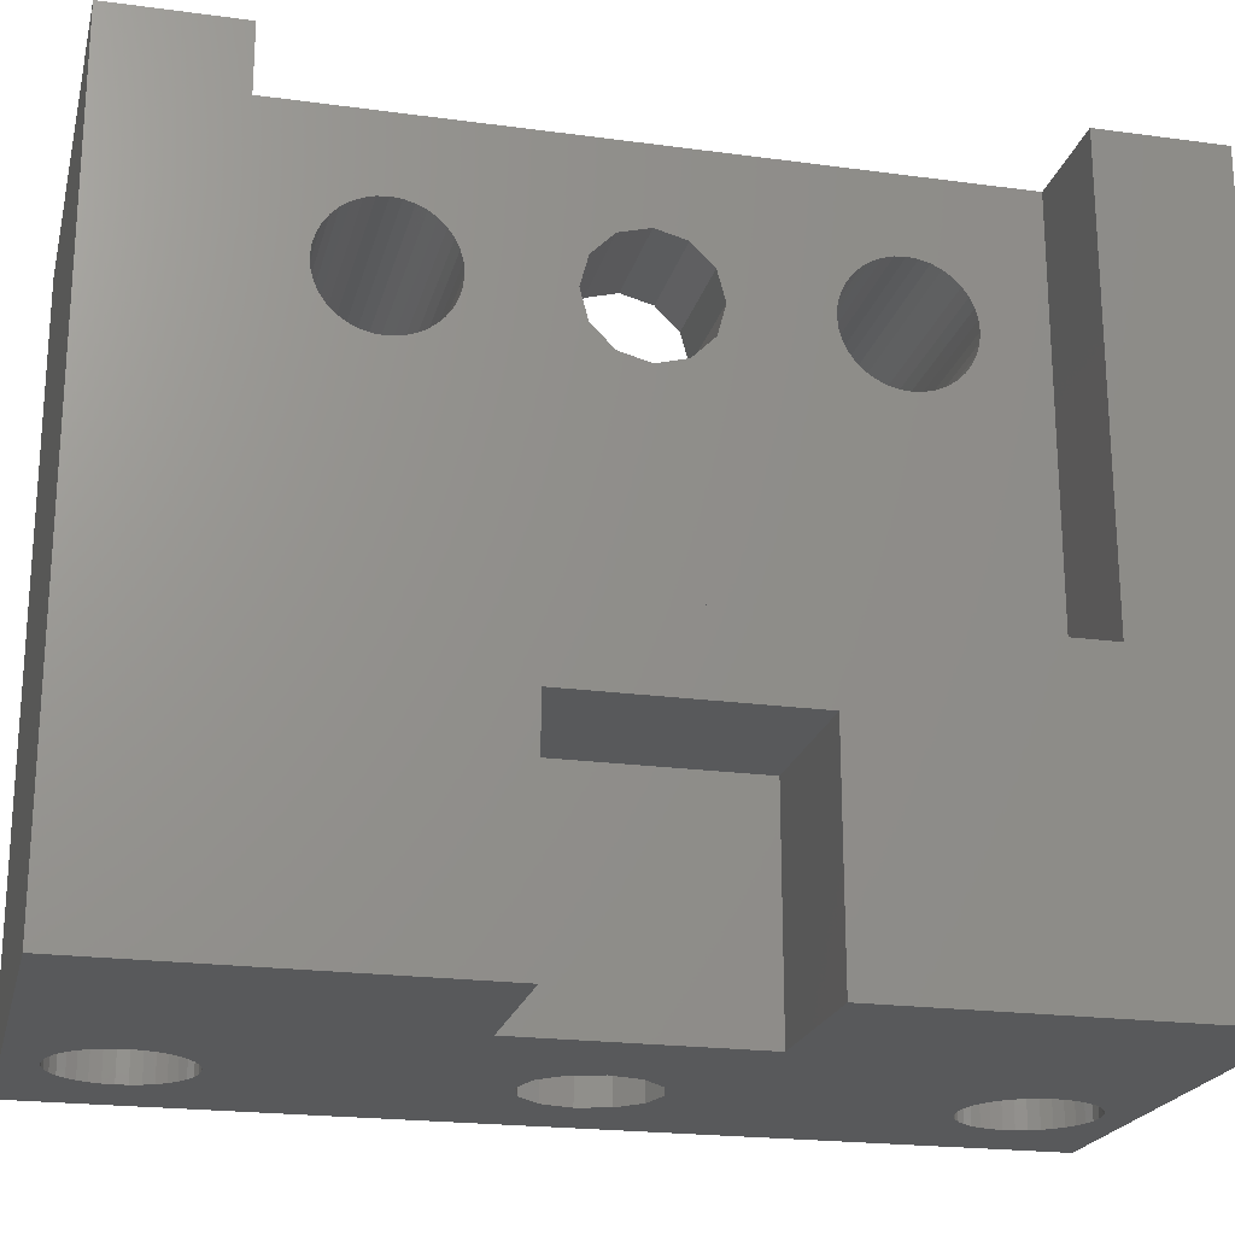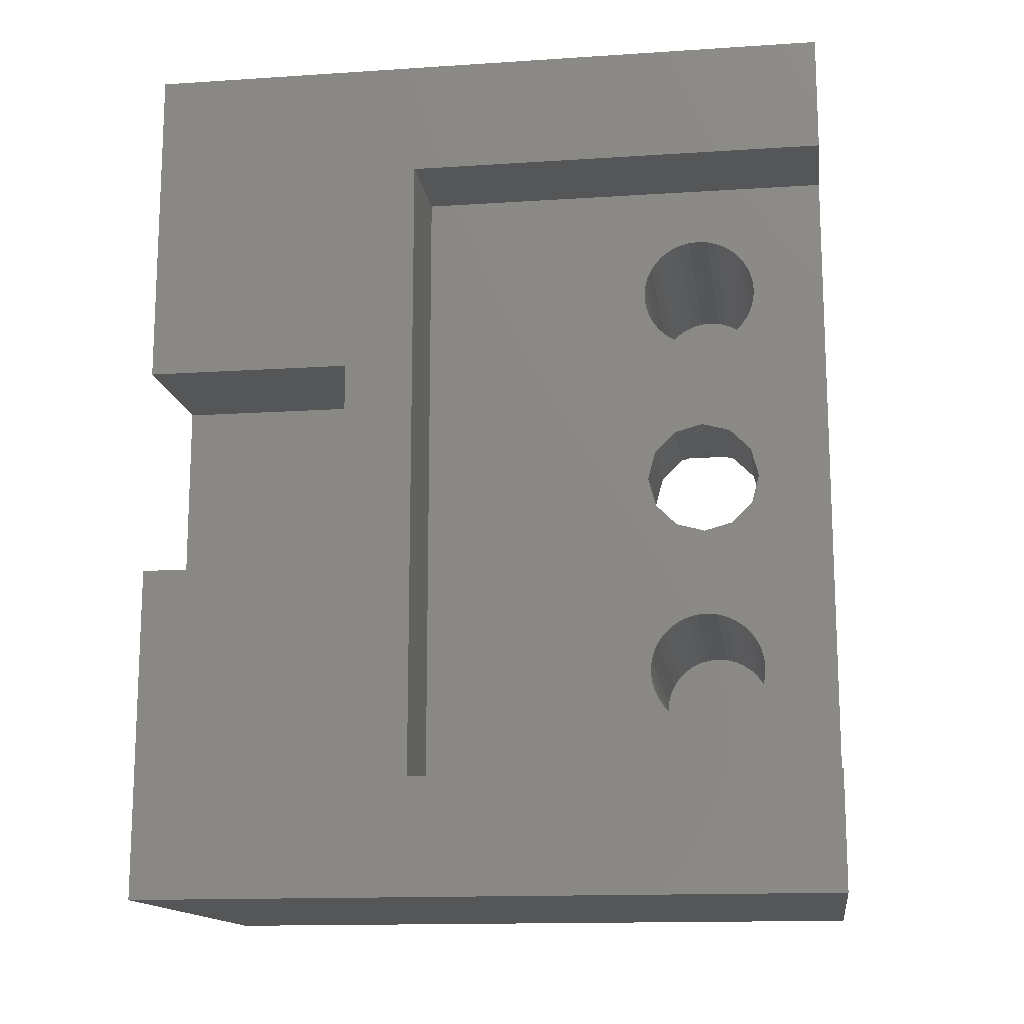
<metadata>
{"format":"stl","ext":"stl","renderer":"f3d","projection":"perspective","resolution":1024,"background":"white","views":[{"elev":-21.4,"azim":-103.5,"up":"+Z"},{"elev":-14.5,"azim":-81.9,"up":"+Y"}]}
</metadata>
<code>
# stl→obj: 380 verts, 772 faces
v 15 -7 17
v 24 -6.653 16.97
v 24 -7 17
v 15 -6.653 16.97
v 24 -6.316 16.88
v 15 -6.316 16.88
v 24 -7 13
v 15 -7 13
v 15 -7.246 13.02
v 15 -6.754 13.02
v 24 -6.653 13.03
v 15 -6.653 13.03
v 24 -9 15
v 15 -8.97 15.35
v 24 -8.97 15.35
v 15 -9 15
v 24 -5.03 14.65
v 24 -5.03 15.35
v 24 -5 15
v 24 -5.121 14.32
v 24 -5.121 15.68
v 24 -5.268 14
v 24 -5.268 16
v 24 -5.468 13.71
v 24 -5.468 16.29
v 24 -5.714 13.47
v 24 -5.714 16.53
v 24 -6 13.27
v 24 -6 16.73
v 24 -6.316 13.12
v 24 -7.347 13.03
v 24 -7.347 16.97
v 24 -7.684 13.12
v 24 -7.684 16.88
v 24 -8 16.73
v 24 -8 13.27
v 24 -8.286 13.47
v 24 -8.286 16.53
v 24 -8.532 13.71
v 24 -8.532 16.29
v 24 -8.732 14
v 24 -8.732 16
v 24 -8.879 14.32
v 24 -8.879 15.68
v 24 -8.97 14.65
v 15 -8.286 16.53
v 15 -8 16.73
v 15 -7.347 13.03
v 15 -7.684 13.12
v 15 -5.268 16
v 15 -5.468 16.29
v 15 -6 13.27
v 15 -6.316 13.12
v 15 -7.684 16.88
v 15 -8.59 13.8
v 15 -8.532 13.71
v 15 -8.286 13.47
v 15 -6 16.73
v 15 -5.714 16.53
v 15 -5.03 15.35
v 15 -5.121 15.68
v 15 -5.121 14.32
v 15 -5.03 14.65
v 15 -5.468 13.71
v 15 -5.268 14
v 15 -5.714 13.47
v 15 -8.879 15.68
v 15 -8.775 15.91
v 15 -8.532 16.29
v 15 -8.732 16
v 15 -8.836 14.22
v 15 -8.879 14.32
v 15 -8.732 14
v 15 -8.97 14.65
v 15 -8 13.27
v 15 -5 15
v 15 -8.674 16.08
v 15 -7.347 16.97
v 15 7 17
v 24 7.347 16.97
v 24 7 17
v 15 7.347 16.97
v 15 8.732 16
v 24 8.532 16.29
v 15 8.532 16.29
v 24 8.732 16
v 15 8.732 14
v 24 8.879 14.32
v 15 8.879 14.32
v 24 8.732 14
v 15 8 13.27
v 24 7.684 13.12
v 24 8 13.27
v 15 7.684 13.12
v 15 6.316 13.12
v 24 6 13.27
v 24 6.316 13.12
v 15 6 13.27
v 24 5.121 14.32
v 15 5.164 14.22
v 15 5.121 14.32
v 24 5.268 14
v 15 7.684 16.88
v 24 8 16.73
v 24 7.684 16.88
v 15 8 16.73
v 15 8.97 14.65
v 24 9 15
v 15 9 15
v 24 8.97 14.65
v 15 6.754 13.02
v 24 6.653 13.03
v 24 7 13
v 15 6.653 13.03
v 15 7 13
v 15 8.286 13.47
v 24 8.286 13.47
v 24 5.268 16
v 15 5.225 15.91
v 15 5.268 16
v 24 5.121 15.68
v 24 8.97 15.35
v 24 8.879 15.68
v 24 8.532 13.71
v 24 8.286 16.53
v 24 7.347 13.03
v 24 6.653 16.97
v 24 6.316 16.88
v 24 6 16.73
v 24 5.714 13.47
v 24 5.714 16.53
v 24 5.468 13.71
v 24 5.468 16.29
v 24 5.03 14.65
v 24 5.03 15.35
v 24 5 15
v 15 5.41 13.8
v 15 5.268 14
v 15 5.468 13.71
v 15 8.286 16.53
v 15 8.879 15.68
v 15 8.97 15.35
v 15 7.246 13.02
v 15 8.532 13.71
v 15 6.653 16.97
v 15 6 16.73
v 15 6.316 16.88
v 15 5.714 16.53
v 15 5.121 15.68
v 15 5.03 15.35
v 15 5.468 16.29
v 15 5.326 16.08
v 15 5 15
v 15 5.03 14.65
v 15 5.714 13.47
v 15 7.347 13.03
v 23 -10.27 -4.5
v 23.29 -10.47 19.5
v 23 -10.27 19.5
v 23.29 -10.47 -4.5
v 21.65 -13.97 -4.5
v 21.32 -13.88 19.5
v 21.65 -13.97 19.5
v 21.32 -13.88 -4.5
v 21 -10.27 -4.5
v 21.32 -10.12 19.5
v 21 -10.27 19.5
v 21.32 -10.12 -4.5
v 20.12 -11.32 19.5
v 20.27 -11 -4.5
v 20.27 -11 19.5
v 20.12 -11.32 -4.5
v 20.27 -13 19.5
v 20.12 -12.68 -4.5
v 20.12 -12.68 19.5
v 20.27 -13 -4.5
v 23.97 -11.65 -4.5
v 23.88 -11.32 19.5
v 23.88 -11.32 -4.5
v 23.97 -11.65 19.5
v 23.73 -11 19.5
v 23.73 -11 -4.5
v 23.53 -10.71 19.5
v 23.53 -10.71 -4.5
v 22.68 -10.12 -4.5
v 22.68 -10.12 19.5
v 22.35 -10.03 -4.5
v 22.35 -10.03 19.5
v 20 -12 19.5
v 20.03 -11.65 -4.5
v 20.03 -11.65 19.5
v 20 -12 -4.5
v 20.47 -10.71 -4.5
v 20.47 -10.71 19.5
v 20.71 -10.47 -4.5
v 20.71 -10.47 19.5
v 21.65 -10.03 19.5
v 21.65 -10.03 -4.5
v 24 -12 -4.5
v 24 -12 19.5
v 22.35 -13.97 -4.5
v 22 -14 19.5
v 22.35 -13.97 19.5
v 22 -14 -4.5
v 22.68 -13.88 -4.5
v 22.68 -13.88 19.5
v 23.53 -13.29 -4.5
v 23.73 -13 19.5
v 23.73 -13 -4.5
v 23.53 -13.29 19.5
v 20.71 -13.53 19.5
v 20.47 -13.29 -4.5
v 20.47 -13.29 19.5
v 20.71 -13.53 -4.5
v 20.03 -12.35 19.5
v 20.03 -12.35 -4.5
v 22 -10 19.5
v 22 -10 -4.5
v 23.97 -12.35 -4.5
v 23.97 -12.35 19.5
v 23.88 -12.68 -4.5
v 23.88 -12.68 19.5
v 23 -13.73 -4.5
v 23 -13.73 19.5
v 23.29 -13.53 -4.5
v 23.29 -13.53 19.5
v 21 -13.73 -4.5
v 21 -13.73 19.5
v 24 12 -4.5
v 23.97 12.35 19.5
v 23.97 12.35 -4.5
v 24 12 19.5
v 21.65 13.97 -4.5
v 22 14 19.5
v 21.65 13.97 19.5
v 22 14 -4.5
v 22.35 10.03 -4.5
v 22 10 19.5
v 22.35 10.03 19.5
v 22 10 -4.5
v 23.53 13.29 -4.5
v 23.29 13.53 19.5
v 23.29 13.53 -4.5
v 23.53 13.29 19.5
v 20.47 13.29 19.5
v 20.71 13.53 -4.5
v 20.71 13.53 19.5
v 20.47 13.29 -4.5
v 21 13.73 -4.5
v 21.32 13.88 19.5
v 21 13.73 19.5
v 21.32 13.88 -4.5
v 23.29 10.47 -4.5
v 23.53 10.71 19.5
v 23.53 10.71 -4.5
v 23.29 10.47 19.5
v 23.88 12.68 -4.5
v 23.73 13 19.5
v 23.73 13 -4.5
v 23.88 12.68 19.5
v 22.68 13.88 -4.5
v 23 13.73 19.5
v 22.68 13.88 19.5
v 23 13.73 -4.5
v 20.12 12.68 19.5
v 20.27 13 -4.5
v 20.27 13 19.5
v 20.12 12.68 -4.5
v 22.68 10.12 -4.5
v 22.68 10.12 19.5
v 23 10.27 19.5
v 23 10.27 -4.5
v 21 10.27 -4.5
v 20.71 10.47 19.5
v 21 10.27 19.5
v 20.71 10.47 -4.5
v 21.65 10.03 -4.5
v 21.32 10.12 19.5
v 21.65 10.03 19.5
v 21.32 10.12 -4.5
v 20.47 10.71 19.5
v 20.27 11 -4.5
v 20.27 11 19.5
v 20.47 10.71 -4.5
v 20.12 11.32 19.5
v 20.03 11.65 -4.5
v 20.03 11.65 19.5
v 20.12 11.32 -4.5
v 22.35 13.97 -4.5
v 22.35 13.97 19.5
v 20.03 12.35 19.5
v 20.03 12.35 -4.5
v 20 12 19.5
v 20 12 -4.5
v 23.97 11.65 -4.5
v 23.97 11.65 19.5
v 23.73 11 -4.5
v 23.88 11.32 19.5
v 23.88 11.32 -4.5
v 23.73 11 19.5
v 26.5 4 1
v 23.98 0 1
v 26.5 -4 1
v 23.71 0.9897 1
v 22.99 1.714 1
v 22 1.979 1
v 18.8 4 1
v 20.29 0.9897 1
v 20.02 0 1
v 21.01 1.714 1
v 23.71 -0.9897 1
v 22.99 -1.714 1
v 22 -1.979 1
v 18.8 -4 1
v 21.01 -1.714 1
v 20.29 -0.9897 1
v 18.8 4 19.5
v 18.8 1.979 15
v 18.8 1.714 15.99
v 18.8 0.9897 16.71
v 18.8 0 16.98
v 18.8 -4 19.5
v 18.8 -1.714 15.99
v 18.8 -1.979 15
v 18.8 -0.9897 16.71
v 18.8 1.714 14.01
v 18.8 0.9897 13.29
v 18.8 0 13.02
v 18.8 -0.9897 13.29
v 18.8 -1.714 14.01
v 26.5 -4 19.5
v 26.5 4 19.5
v 20.29 0.9897 -4.5
v 20.02 0 -4.5
v 23.98 0 -4.5
v 23.71 0.9897 -4.5
v 22 1.979 -4.5
v 22.99 1.714 -4.5
v 21.01 1.714 -4.5
v 22 -1.979 -4.5
v 21.01 -1.714 -4.5
v 20.29 -0.9897 -4.5
v 22.99 -1.714 -4.5
v 23.71 -0.9897 -4.5
v 15 0 16.98
v 15 0.9897 16.71
v 15 1.714 15.99
v 15 0.9897 13.29
v 15 0 13.02
v 15 1.714 14.01
v 15 1.979 15
v 15 -0.9897 16.71
v 15 -1.714 15.99
v 15 -1.979 15
v 15 -1.714 14.01
v 15 -0.9897 13.29
v 11.5 -3.621 2.59
v 16.53 3.621 2.59
v 16.53 -3.621 2.59
v 11.5 3.621 2.59
v 16.53 -3.621 -4.5
v 16.53 3.621 -4.5
v 11.5 -3.621 -4.5
v 11.5 3.621 -4.5
v 15 11 19.5
v 15 11 5
v 15 -11 5
v 15 -11 19.5
v 11.5 11 5
v 11.5 -11 5
v 11.5 -11 19.5
v 11.5 11 19.5
v 11.5 -15 -4.5
v 11.5 -15 19.5
v 11.5 15 -4.5
v 11.5 15 19.5
v 26.5 15 19.5
v 26.5 -15 19.5
v 26.5 15 -4.5
v 26.5 -15 -4.5
f 1 2 3
f 2 1 4
f 4 5 2
f 5 4 6
f 7 8 9
f 10 11 12
f 11 10 7
f 13 14 15
f 14 13 16
f 17 18 19
f 20 18 17
f 20 21 18
f 22 21 20
f 22 23 21
f 24 23 22
f 24 25 23
f 26 25 24
f 26 27 25
f 28 27 26
f 28 29 27
f 30 29 28
f 30 5 29
f 11 5 30
f 11 2 5
f 7 2 11
f 7 3 2
f 31 3 7
f 31 32 3
f 33 32 31
f 33 34 32
f 33 35 34
f 36 35 33
f 37 35 36
f 37 38 35
f 39 38 37
f 39 40 38
f 41 40 39
f 41 42 40
f 43 42 41
f 43 44 42
f 45 44 43
f 45 15 44
f 15 45 13
f 46 35 38
f 35 46 47
f 48 33 31
f 33 48 49
f 50 25 51
f 25 50 23
f 52 30 28
f 30 52 53
f 47 34 35
f 34 47 54
f 39 55 41
f 55 39 56
f 37 56 39
f 56 37 57
f 9 31 7
f 31 9 48
f 6 29 5
f 29 6 58
f 58 27 29
f 27 58 59
f 51 27 59
f 27 51 25
f 60 21 61
f 21 60 18
f 61 23 50
f 23 61 21
f 62 17 63
f 17 62 20
f 64 22 65
f 22 64 24
f 66 24 64
f 24 66 26
f 65 20 62
f 20 65 22
f 15 67 44
f 67 15 14
f 68 44 67
f 40 46 38
f 46 40 69
f 42 68 70
f 68 42 44
f 43 71 72
f 71 43 41
f 41 55 73
f 43 74 45
f 74 43 72
f 45 16 13
f 16 45 74
f 49 36 33
f 36 49 75
f 75 37 36
f 37 75 57
f 76 18 60
f 18 76 19
f 63 19 76
f 19 63 17
f 7 10 8
f 53 11 30
f 11 53 12
f 66 28 26
f 28 66 52
f 42 77 40
f 77 42 70
f 69 40 77
f 54 32 34
f 32 54 78
f 78 3 32
f 3 78 1
f 41 73 71
f 79 80 81
f 80 79 82
f 83 84 85
f 84 83 86
f 87 88 89
f 88 87 90
f 91 92 93
f 92 91 94
f 95 96 97
f 96 95 98
f 99 100 101
f 100 99 102
f 103 104 105
f 104 103 106
f 107 108 109
f 108 107 110
f 111 112 113
f 112 111 114
f 113 115 111
f 116 93 117
f 93 116 91
f 118 119 120
f 119 118 121
f 110 122 108
f 88 122 110
f 88 123 122
f 90 123 88
f 90 86 123
f 124 86 90
f 124 84 86
f 117 84 124
f 117 125 84
f 93 125 117
f 93 104 125
f 92 104 93
f 92 105 104
f 126 105 92
f 126 80 105
f 113 80 126
f 113 81 80
f 112 81 113
f 112 127 81
f 97 127 112
f 97 128 127
f 96 128 97
f 96 129 128
f 130 129 96
f 130 131 129
f 132 131 130
f 132 133 131
f 102 133 132
f 102 118 133
f 99 118 102
f 99 121 118
f 134 121 99
f 134 135 121
f 135 134 136
f 102 137 138
f 132 137 102
f 137 132 139
f 82 105 80
f 105 82 103
f 106 125 104
f 125 106 140
f 85 125 140
f 125 85 84
f 141 86 83
f 86 141 123
f 142 123 141
f 123 142 122
f 113 143 115
f 89 110 107
f 110 89 88
f 144 90 87
f 90 144 124
f 116 124 144
f 124 116 117
f 145 81 127
f 81 145 79
f 146 128 129
f 128 146 147
f 148 129 131
f 129 148 146
f 135 149 121
f 149 135 150
f 119 121 149
f 151 133 152
f 136 150 135
f 150 136 153
f 99 154 134
f 154 99 101
f 102 138 100
f 114 97 112
f 97 114 95
f 98 130 96
f 130 98 155
f 130 139 132
f 139 130 155
f 109 122 142
f 122 109 108
f 94 126 92
f 126 94 156
f 143 126 156
f 126 143 113
f 147 127 128
f 127 147 145
f 118 152 133
f 152 118 120
f 133 148 131
f 148 133 151
f 134 153 136
f 153 134 154
f 157 158 159
f 158 157 160
f 161 162 163
f 162 161 164
f 165 166 167
f 166 165 168
f 169 170 171
f 170 169 172
f 173 174 175
f 174 173 176
f 177 178 179
f 178 177 180
f 179 181 182
f 181 179 178
f 182 183 184
f 183 182 181
f 184 158 160
f 158 184 183
f 185 159 186
f 159 185 157
f 187 186 188
f 186 187 185
f 189 190 191
f 190 189 192
f 171 193 194
f 193 171 170
f 195 167 196
f 167 195 165
f 168 197 166
f 197 168 198
f 194 195 196
f 195 194 193
f 199 180 177
f 180 199 200
f 201 202 203
f 202 201 204
f 205 203 206
f 203 205 201
f 207 208 209
f 208 207 210
f 211 212 213
f 212 211 214
f 215 192 189
f 192 215 216
f 198 217 197
f 217 198 218
f 191 172 169
f 172 191 190
f 219 200 199
f 200 219 220
f 221 220 219
f 220 221 222
f 223 206 224
f 206 223 205
f 225 210 207
f 210 225 226
f 225 224 226
f 224 225 223
f 209 222 221
f 222 209 208
f 204 163 202
f 163 204 161
f 227 211 228
f 211 227 214
f 164 228 162
f 228 164 227
f 175 216 215
f 216 175 174
f 213 176 173
f 176 213 212
f 218 188 217
f 188 218 187
f 229 230 231
f 230 229 232
f 233 234 235
f 234 233 236
f 237 238 239
f 238 237 240
f 241 242 243
f 242 241 244
f 245 246 247
f 246 245 248
f 249 250 251
f 250 249 252
f 253 254 255
f 254 253 256
f 257 258 259
f 258 257 260
f 231 260 257
f 260 231 230
f 259 244 241
f 244 259 258
f 261 262 263
f 262 261 264
f 264 242 262
f 242 264 243
f 265 266 267
f 266 265 268
f 267 248 245
f 248 267 266
f 246 251 247
f 251 246 249
f 252 235 250
f 235 252 233
f 269 239 270
f 239 269 237
f 253 271 256
f 271 253 272
f 273 274 275
f 274 273 276
f 277 278 279
f 278 277 280
f 281 282 283
f 282 281 284
f 274 284 281
f 284 274 276
f 285 286 287
f 286 285 288
f 289 263 290
f 263 289 261
f 236 290 234
f 290 236 289
f 291 268 265
f 268 291 292
f 293 292 291
f 292 293 294
f 287 294 293
f 294 287 286
f 295 232 229
f 232 295 296
f 272 270 271
f 270 272 269
f 297 298 299
f 298 297 300
f 255 300 297
f 300 255 254
f 299 296 295
f 296 299 298
f 280 275 278
f 275 280 273
f 240 279 238
f 279 240 277
f 283 288 285
f 288 283 282
f 301 302 303
f 301 304 302
f 301 305 304
f 301 306 305
f 307 306 301
f 308 307 309
f 310 307 308
f 306 307 310
f 311 303 302
f 312 303 311
f 313 303 312
f 314 313 315
f 314 309 307
f 313 314 303
f 316 314 315
f 309 314 316
f 317 318 307
f 317 319 318
f 317 320 319
f 317 321 320
f 322 321 317
f 323 322 324
f 325 322 323
f 321 322 325
f 326 307 318
f 327 307 326
f 328 307 327
f 314 328 329
f 314 329 330
f 314 324 322
f 328 314 307
f 324 314 330
f 303 322 331
f 322 303 314
f 307 332 317
f 332 307 301
f 309 333 308
f 333 309 334
f 335 304 336
f 304 335 302
f 337 305 306
f 305 337 338
f 308 339 310
f 339 308 333
f 336 305 338
f 305 336 304
f 340 315 313
f 315 340 341
f 315 342 316
f 342 315 341
f 339 306 310
f 306 339 337
f 316 334 309
f 334 316 342
f 343 313 312
f 313 343 340
f 343 311 344
f 311 343 312
f 344 302 335
f 302 344 311
f 345 320 321
f 320 345 346
f 347 320 346
f 320 347 319
f 348 328 327
f 328 348 349
f 350 318 351
f 318 350 326
f 348 326 350
f 326 348 327
f 352 321 325
f 321 352 345
f 351 319 347
f 319 351 318
f 324 353 323
f 353 324 354
f 323 352 325
f 352 323 353
f 329 355 330
f 355 329 356
f 330 354 324
f 354 330 355
f 349 329 328
f 329 349 356
f 357 358 359
f 358 357 360
f 361 358 362
f 358 361 359
f 361 357 359
f 357 361 363
f 364 358 360
f 358 364 362
f 107 365 366
f 365 107 109
f 366 89 107
f 366 87 89
f 366 144 87
f 366 116 144
f 366 91 116
f 366 94 91
f 366 156 94
f 366 143 156
f 366 115 143
f 366 111 115
f 366 114 111
f 366 95 114
f 348 95 366
f 95 348 98
f 98 348 155
f 155 348 139
f 350 139 348
f 154 351 153
f 350 154 101
f 350 101 100
f 350 100 138
f 139 350 137
f 154 350 351
f 137 350 138
f 366 349 348
f 367 349 366
f 63 354 355
f 64 355 356
f 349 367 356
f 354 63 76
f 355 62 63
f 355 65 62
f 355 64 65
f 356 66 64
f 356 52 66
f 53 356 367
f 356 53 52
f 53 367 12
f 12 367 10
f 10 367 8
f 8 367 9
f 9 367 48
f 368 74 367
f 72 367 74
f 71 367 72
f 73 367 71
f 55 367 73
f 56 367 55
f 57 367 56
f 75 367 57
f 49 367 75
f 48 367 49
f 142 365 109
f 141 365 142
f 83 365 141
f 85 365 83
f 140 365 85
f 106 365 140
f 103 365 106
f 82 365 103
f 79 365 82
f 145 365 79
f 147 365 145
f 346 147 146
f 347 152 120
f 347 119 149
f 351 150 153
f 347 150 351
f 150 347 149
f 119 347 120
f 152 347 151
f 346 151 347
f 151 346 148
f 148 346 146
f 147 346 365
f 345 365 346
f 60 354 76
f 354 60 353
f 61 353 60
f 50 353 61
f 51 353 50
f 353 51 352
f 59 352 51
f 58 352 59
f 6 352 58
f 352 6 345
f 368 345 6
f 368 6 4
f 368 4 1
f 368 1 78
f 368 77 70
f 368 68 67
f 74 368 16
f 345 368 365
f 54 368 78
f 47 368 54
f 46 368 47
f 69 368 46
f 77 368 69
f 68 368 70
f 14 368 67
f 16 368 14
f 369 367 366
f 367 369 370
f 367 371 368
f 371 367 370
f 369 365 372
f 365 369 366
f 363 370 357
f 373 370 363
f 374 370 373
f 370 374 371
f 375 369 376
f 364 369 375
f 360 369 364
f 357 369 360
f 369 357 370
f 376 369 372
f 296 377 232
f 377 230 232
f 377 260 230
f 377 258 260
f 377 244 258
f 377 242 244
f 377 262 242
f 377 263 262
f 377 290 263
f 377 234 290
f 377 235 234
f 365 293 291
f 317 365 322
f 293 365 317
f 265 365 291
f 267 365 265
f 376 267 245
f 376 245 247
f 376 247 251
f 376 251 250
f 376 235 377
f 376 250 235
f 267 376 365
f 365 376 372
f 298 377 296
f 377 298 332
f 300 332 298
f 254 332 300
f 256 332 254
f 271 332 256
f 270 332 271
f 239 332 270
f 317 239 238
f 317 238 279
f 317 279 278
f 317 278 275
f 317 275 274
f 317 274 281
f 239 317 332
f 283 317 281
f 285 317 283
f 287 317 285
f 317 287 293
f 178 378 331
f 378 180 200
f 378 178 180
f 331 181 178
f 331 183 181
f 331 158 183
f 331 159 158
f 331 186 159
f 331 188 186
f 322 188 331
f 188 322 217
f 217 322 197
f 197 322 166
f 166 322 167
f 167 322 196
f 169 368 191
f 171 368 169
f 194 368 171
f 368 194 322
f 196 322 194
f 220 378 200
f 222 378 220
f 208 378 222
f 210 378 208
f 226 378 210
f 224 378 226
f 206 378 224
f 203 378 206
f 202 378 203
f 163 378 202
f 191 368 189
f 368 322 365
f 189 368 215
f 368 175 215
f 368 173 175
f 374 173 368
f 173 374 213
f 213 374 211
f 211 374 228
f 374 368 371
f 163 374 378
f 162 374 163
f 228 374 162
f 331 378 303
f 301 377 332
f 377 301 379
f 303 379 301
f 303 380 379
f 380 303 378
f 379 376 377
f 376 379 375
f 336 379 335
f 179 380 177
f 344 380 179
f 344 179 182
f 380 344 335
f 184 344 182
f 160 344 184
f 343 160 157
f 160 343 344
f 185 343 157
f 187 343 185
f 340 187 218
f 187 340 343
f 198 340 218
f 168 340 198
f 168 341 340
f 361 168 165
f 361 165 195
f 361 195 193
f 168 361 341
f 361 193 170
f 361 170 172
f 373 172 190
f 341 361 342
f 373 190 192
f 177 380 199
f 380 219 199
f 380 221 219
f 380 209 221
f 380 207 209
f 380 225 207
f 380 223 225
f 380 205 223
f 380 201 205
f 380 204 201
f 380 161 204
f 375 288 362
f 373 192 216
f 373 216 174
f 373 161 380
f 373 164 161
f 373 227 164
f 373 214 227
f 373 212 214
f 373 176 212
f 373 174 176
f 172 373 361
f 361 373 363
f 380 335 379
f 231 379 229
f 257 379 231
f 259 379 257
f 241 379 259
f 243 379 241
f 264 379 243
f 261 379 264
f 289 379 261
f 236 379 289
f 233 379 236
f 288 375 286
f 286 375 294
f 294 375 292
f 375 362 364
f 292 375 268
f 268 375 266
f 233 375 379
f 252 375 233
f 249 375 252
f 246 375 249
f 248 375 246
f 266 375 248
f 379 295 229
f 379 299 295
f 379 336 299
f 299 336 297
f 336 255 297
f 336 253 255
f 338 253 336
f 253 338 272
f 338 269 272
f 338 237 269
f 337 237 338
f 337 240 237
f 337 277 240
f 337 280 277
f 339 280 337
f 362 280 339
f 280 362 273
f 362 339 333
f 273 362 276
f 276 362 284
f 334 362 333
f 362 334 361
f 284 362 282
f 342 361 334
f 282 362 288
f 373 378 374
f 378 373 380

</code>
